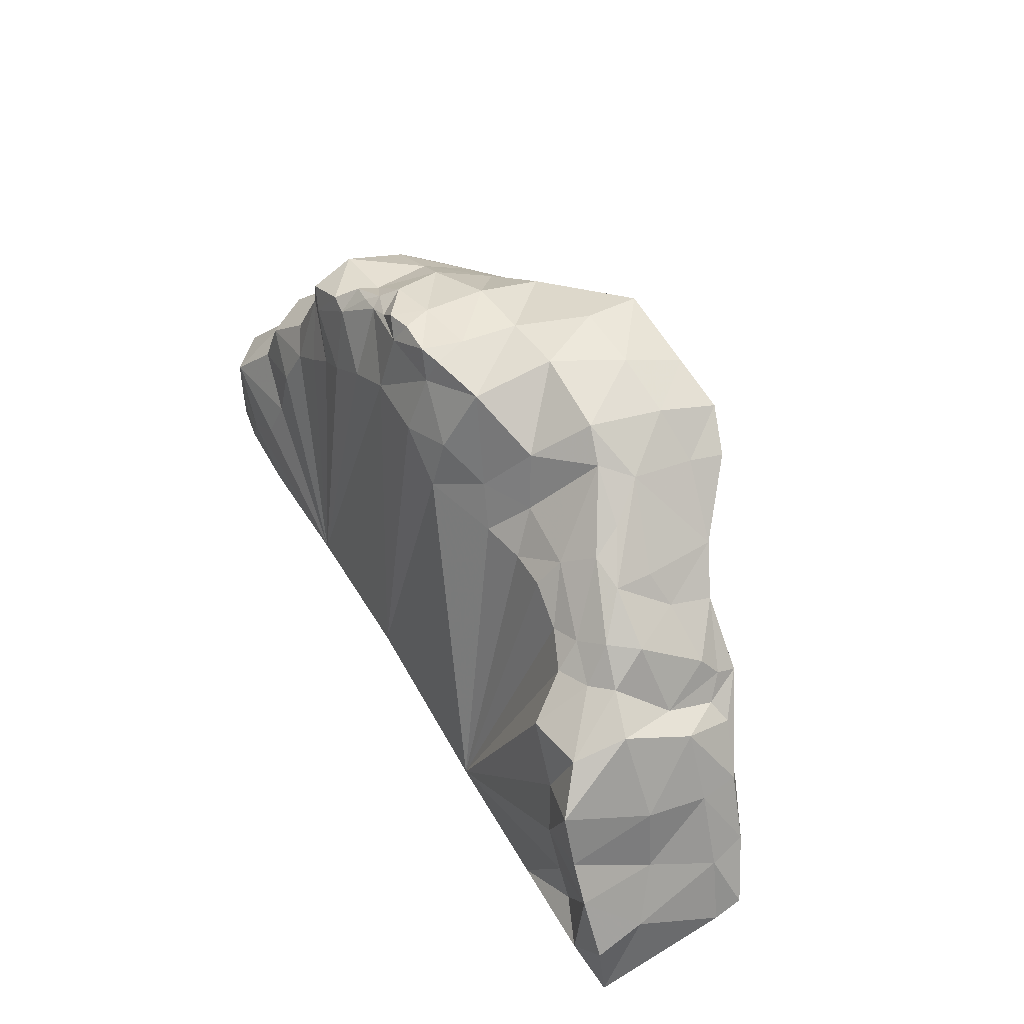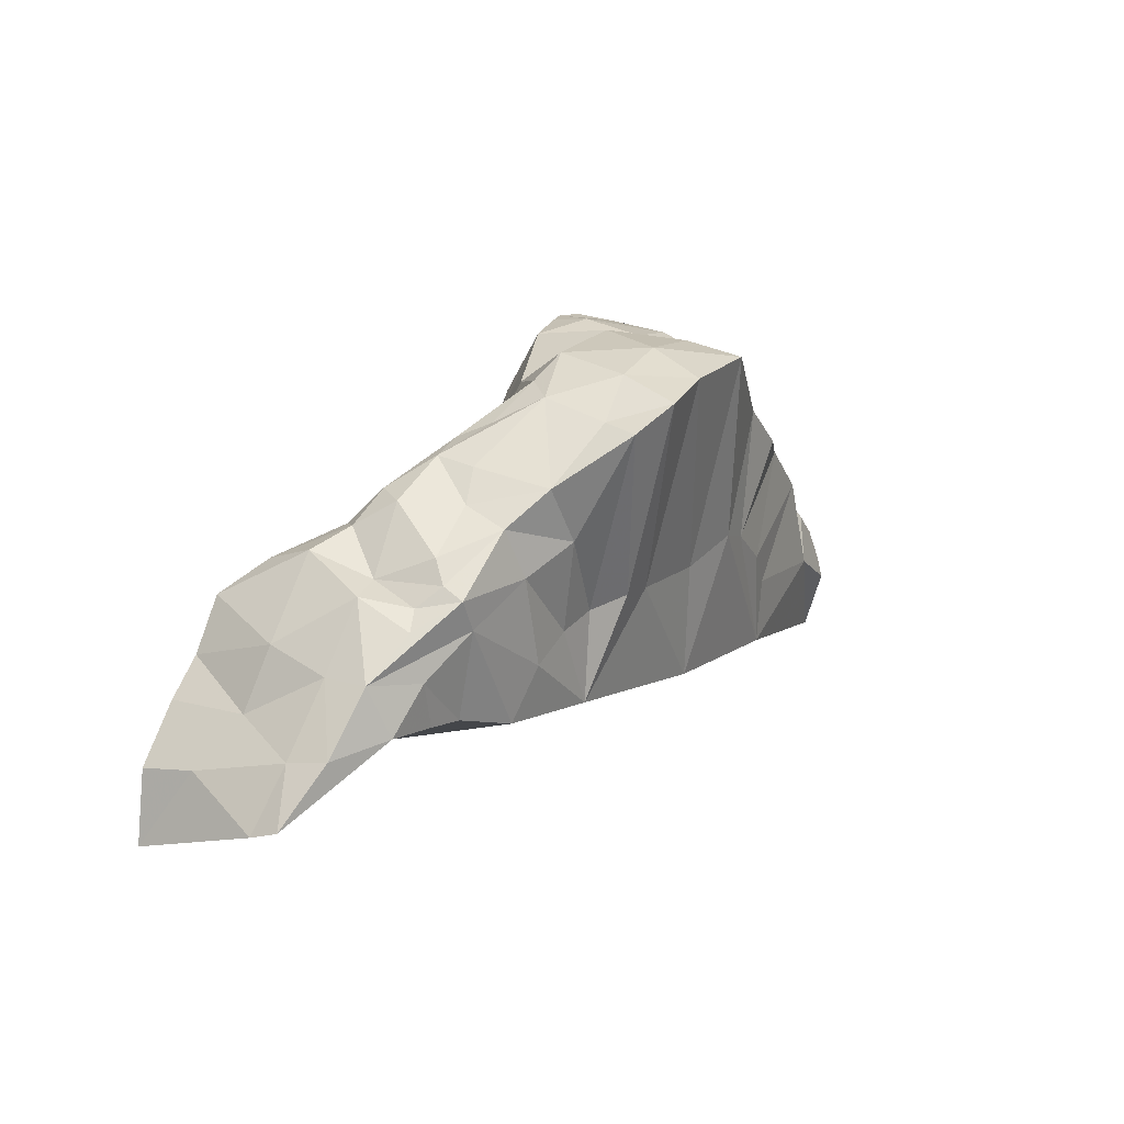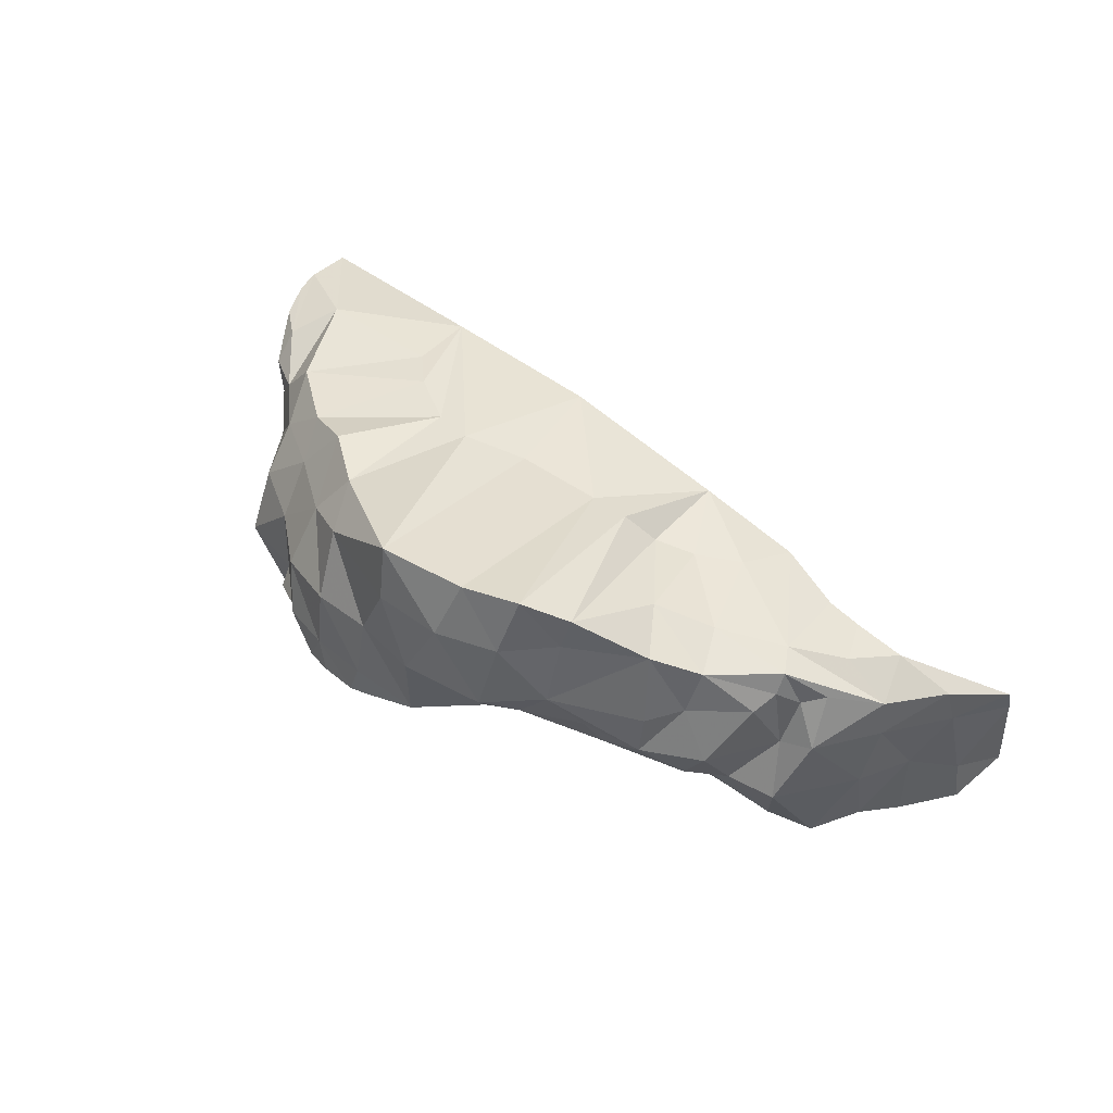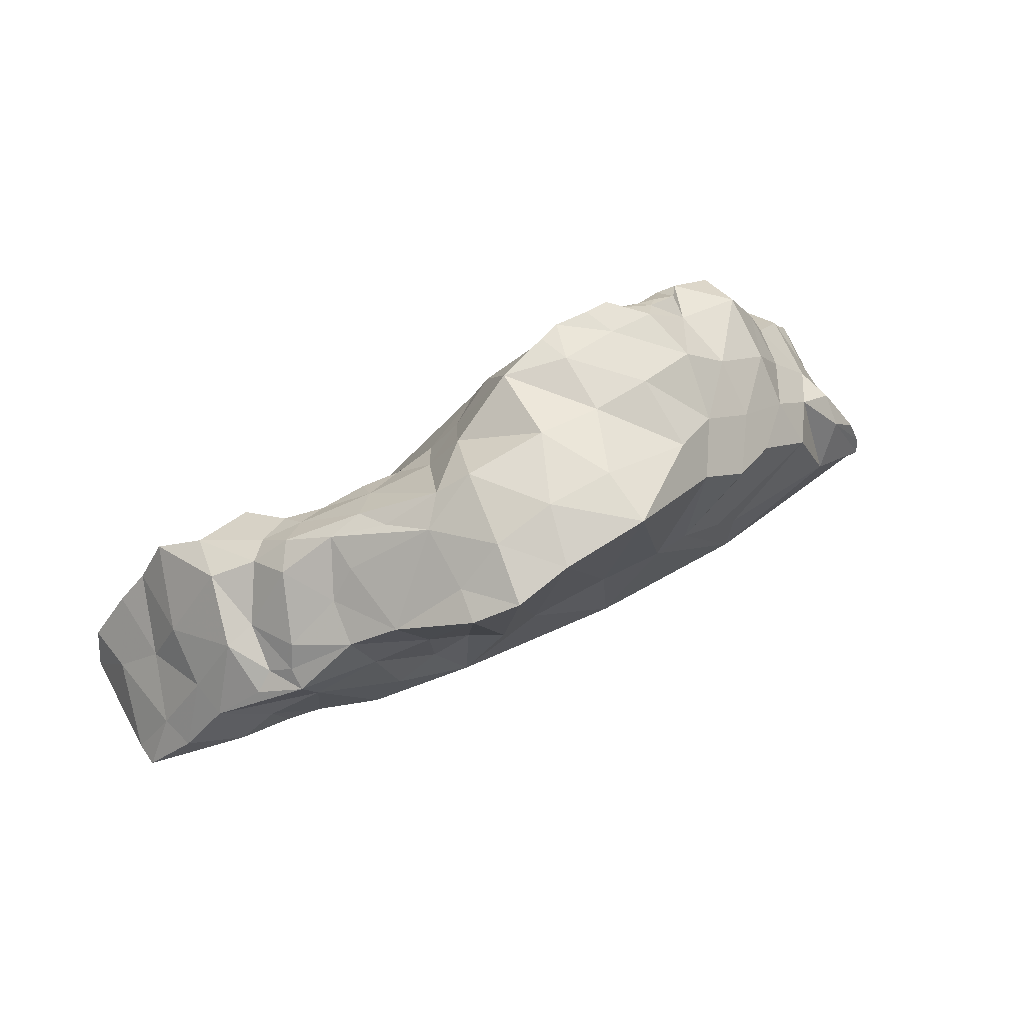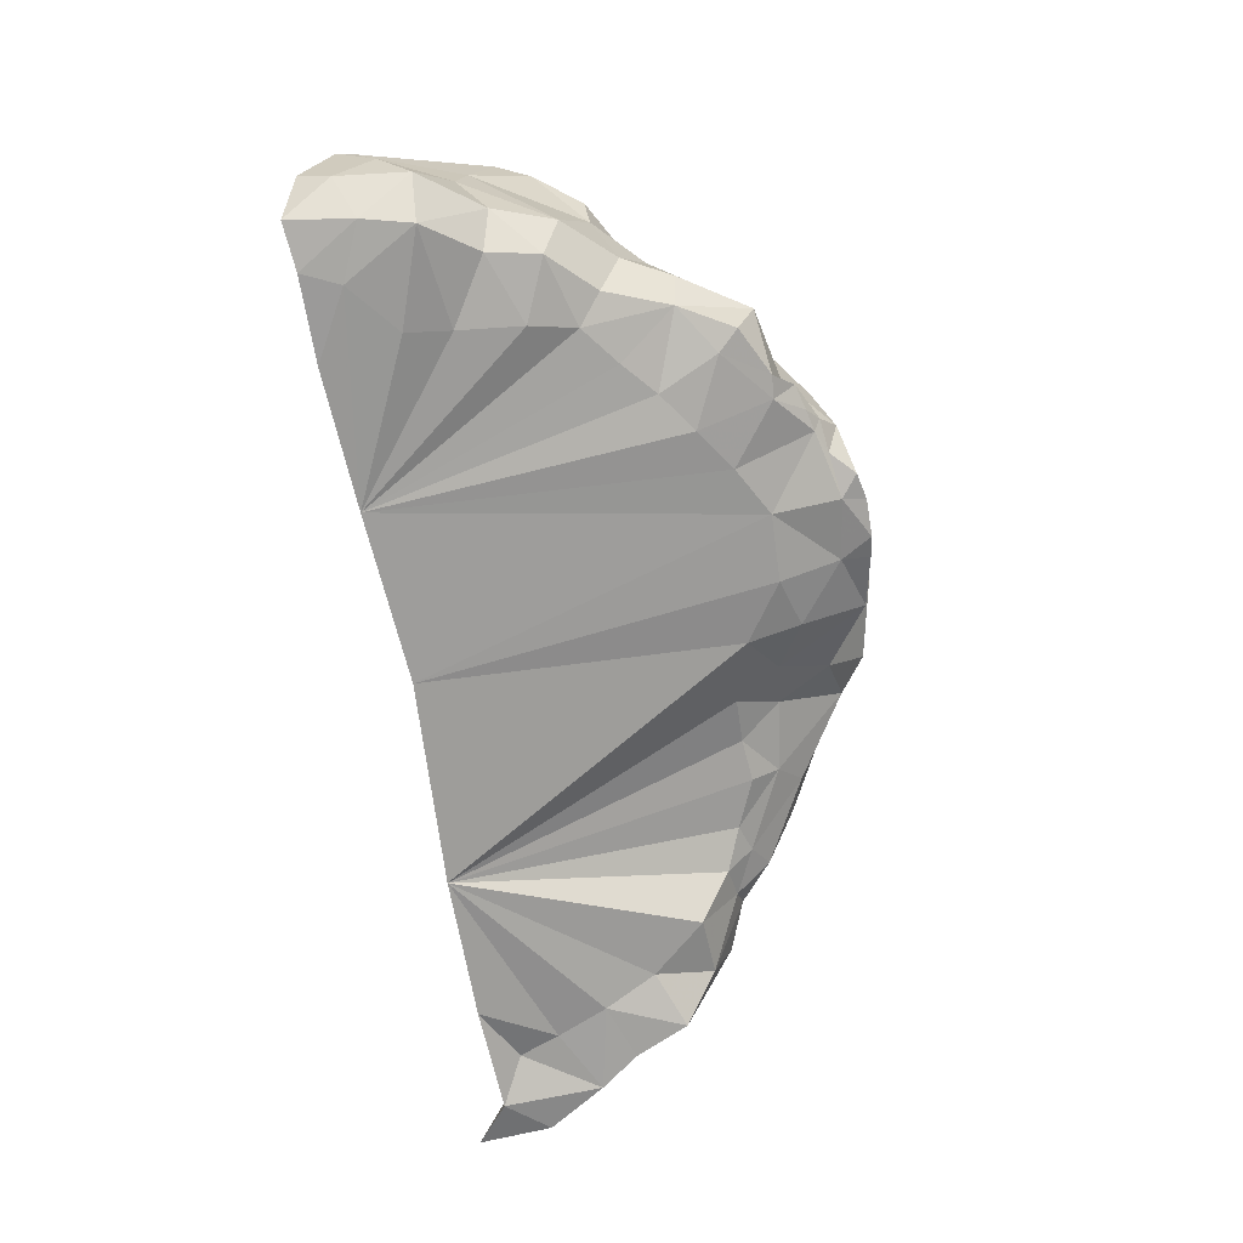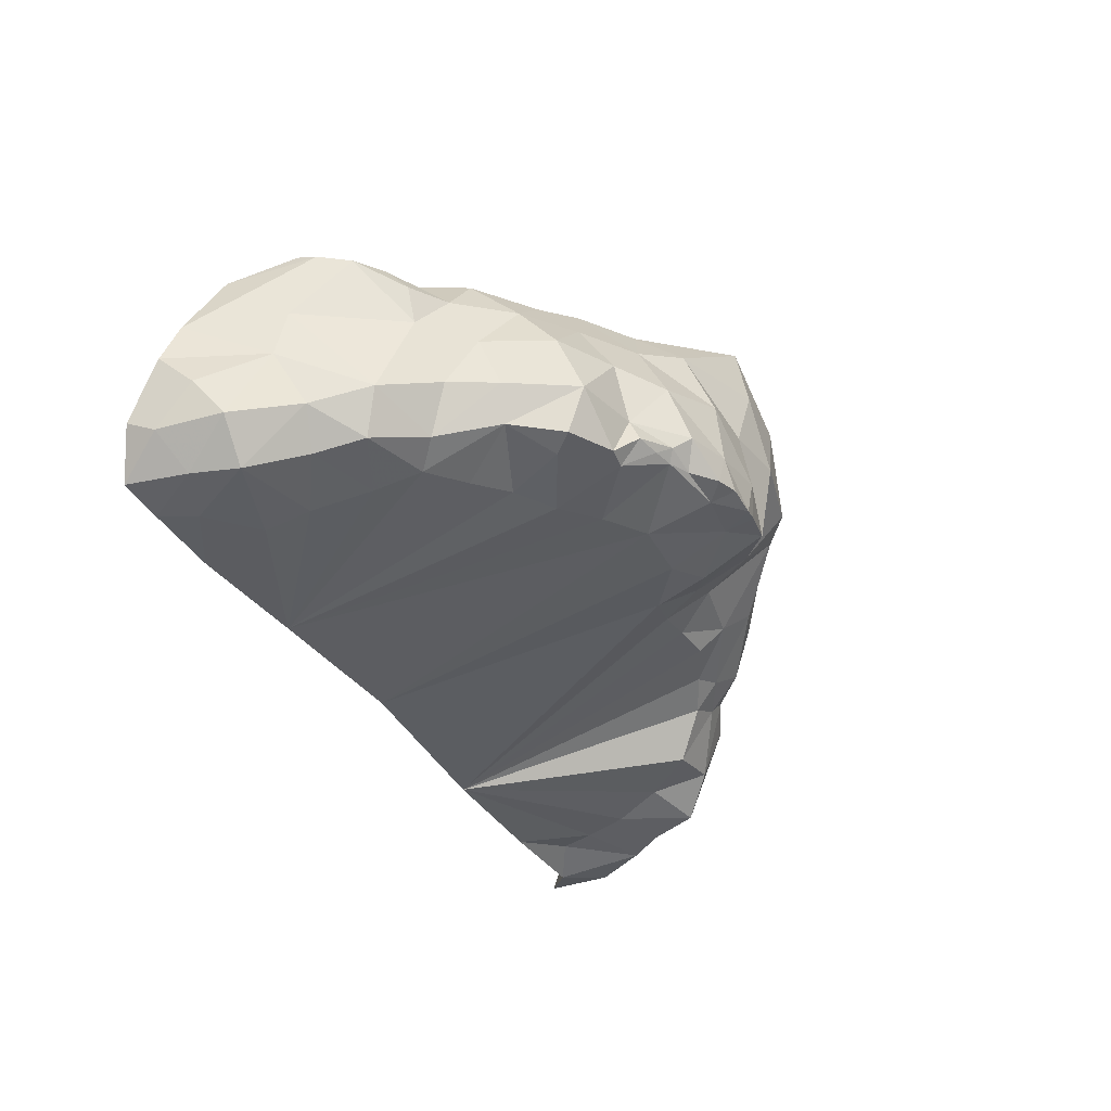
<metadata>
{"format":"obj","ext":"obj","renderer":"f3d","projection":"perspective","resolution":1024,"background":"white","views":[{"elev":57.4,"azim":58.3,"up":"+Z"},{"elev":15.1,"azim":119.9,"up":"+Z"},{"elev":47.7,"azim":37.0,"up":"+Y"},{"elev":62.0,"azim":147.3,"up":"+Z"},{"elev":-65.4,"azim":-84.9,"up":"+Y"},{"elev":-32.0,"azim":-69.1,"up":"+Y"}]}
</metadata>
<code>
o Torus.001
v -1.17 -0.6893 -0.0345
v -1.169 -0.6537 -0.1077
v -1.112 -0.769 -0.1324
v -1.102 -0.7694 0.01604
v -1.009 -0.7914 -0.1125
v -0.9771 -0.7906 -0.02618
v -0.8195 -0.8035 -0.09748
v -1.163 -0.6804 0.1241
v -1.083 -0.7714 0.1297
v -0.5046 -0.8085 -0.05505
v -0.8691 -0.7864 0.07649
v -1.092 -0.4931 0.1874
v -1.174 -0.5853 0.04564
v -1.063 -0.6248 0.2614
v -0.853 -0.748 0.1737
v -1.016 -0.58 0.3964
v -0.9972 -0.7091 0.2478
v -0.9754 -0.6825 0.3648
v -0.8422 -0.7228 0.3188
v -1.145 -0.4047 -0.01635
v -1.172 -0.5011 -0.04565
v -0.9525 -0.3793 0.4522
v -1.075 -0.3761 0.2064
v -0.878 -0.6417 0.4689
v -0.8156 -0.6816 0.4222
v -0.5728 -0.3405 0.08493
v -1.085 -0.2556 0.04818
v -0.5864 -0.1785 0.141
v -1.05 -0.2084 0.2502
v -0.857 -0.394 0.5645
v -0.9118 -0.5296 0.511
v -0.8633 -0.5271 0.6222
v -0.8244 -0.6097 0.6176
v -0.7309 -0.6763 0.4968
v -0.8956 -0.183 0.2806
v -1.047 -0.1951 0.2013
v -0.9659 -0.2272 0.3843
v -1.026 -0.2254 0.3287
v -0.9715 -0.292 0.4413
v -0.767 -0.3665 0.7145
v -0.7753 -0.518 0.7818
v -0.6574 -0.6712 0.5697
v -0.5859 -0.1662 0.3029
v -0.7943 -0.1796 0.5137
v -0.8793 -0.2833 0.5006
v -0.765 -0.2631 0.6222
v -0.6325 -0.3672 0.8027
v -0.7703 -0.6267 0.7429
v -0.6613 -0.6213 0.8071
v -0.7259 -0.6458 0.7002
v -0.5725 -0.679 0.6413
v -0.5103 -0.148 0.3869
v -0.6532 -0.1707 0.6289
v -0.6297 -0.2433 0.7165
v -0.5306 -0.3887 0.8962
v -0.6132 -0.5169 0.8296
v -0.5331 -0.554 0.9041
v -0.6189 -0.5719 0.8554
v -0.6104 -0.6287 0.8064
v -0.4765 -0.6657 0.7146
v -0.386 -0.1362 0.4698
v -0.5332 -0.122 0.6836
v -0.4996 -0.2407 0.818
v -0.4997 -0.5144 0.941
v -0.3761 -0.5018 0.9801
v -0.4638 -0.5801 0.9181
v -0.4137 -0.5854 0.9748
v -0.5154 -0.5823 0.8906
v -0.364 -0.6546 0.7861
v -0.2867 -0.1231 0.4963
v -0.4131 -0.1224 0.7814
v -0.3701 -0.3483 0.9626
v -0.2296 -0.4868 1.004
v -0.2636 -0.5816 1
v -0.2215 -0.5966 0.9314
v -0.3659 -0.6059 0.9392
v -0.1169 -0.8243 0.004566
v -0.1873 -0.1877 0.1605
v -0.149 -0.0339 0.9604
v -0.3735 -0.1829 0.8906
v -0.2218 -0.3398 0.9761
v -0.08206 -0.5367 0.9838
v -0.2112 -0.5683 0.9977
v -0.09014 -0.6283 0.8363
v -0.2103 -0.6618 0.7933
v -0.07664 -0.672 0.715
v -0.1443 -0.1555 0.4458
v 0.06259 -0.1655 0.4437
v 0.0629 -0.03605 0.943
v -0.1436 -0.1726 0.9883
v 0.0209 -0.1743 0.9952
v -0.06266 -0.34 1.011
v 0.08403 -0.4851 0.8986
v 0.02868 -0.585 0.7822
v 0.357 -0.8519 0.02188
v 0.09166 -0.6123 0.6826
v 0.2373 -0.2276 0.2061
v 0.1614 -0.1599 0.4523
v 0.2003 -0.02742 0.9105
v 0.1701 -0.1695 0.9568
v 0.1348 -0.3498 0.9857
v 0.2114 -0.3752 0.9307
v 0.1454 -0.5246 0.7791
v 0.2006 -0.5942 0.6884
v 0.2307 -0.2193 0.4242
v 0.302 -0.0694 0.8553
v 0.2832 -0.1529 0.8708
v 0.274 -0.3097 0.9097
v 0.3409 -0.4027 0.8559
v 0.3095 -0.5408 0.7673
v 0.2996 -0.5992 0.705
v 0.327 -0.2304 0.3983
v 0.3621 -0.1851 0.6173
v 0.4421 -0.1967 0.7494
v 0.4563 -0.4743 0.7964
v 0.3711 -0.4797 0.8211
v 0.5417 -0.5583 0.7311
v 0.4785 -0.6003 0.6928
v 0.4082 -0.6196 0.6659
v 0.4322 -0.2342 0.3478
v 0.494 -0.2291 0.56
v 0.5409 -0.2531 0.6754
v 0.457 -0.3809 0.7811
v 0.523 -0.3596 0.7126
v 0.591 -0.4899 0.7209
v 0.6261 -0.5838 0.6622
v 0.5759 -0.6307 0.6508
v 0.4972 -0.662 0.6339
v 0.4888 -0.2695 0.2244
v 0.6435 -0.2683 0.4772
v 0.6827 -0.2676 0.5507
v 0.655 -0.3517 0.6275
v 0.6809 -0.3171 0.5769
v 0.7049 -0.4758 0.5757
v 0.7312 -0.6223 0.6268
v 0.7025 -0.7491 0.5858
v 0.5607 -0.7662 0.568
v 0.6354 -0.3116 0.2692
v 0.8727 -0.3842 0.4016
v 0.7227 -0.3616 0.5325
v 0.7705 -0.3423 0.495
v 0.7811 -0.4646 0.5576
v 0.8654 -0.6302 0.4515
v 0.7908 -0.8279 0.5143
v 0.6711 -0.7923 0.4511
v 0.8406 -0.3432 0.2847
v 0.7576 -0.318 0.3856
v 0.8823 -0.4799 0.4081
v 0.9248 -0.6617 0.3091
v 0.8552 -0.8397 0.3936
v 0.7283 -0.8283 0.3349
v 0.9688 -0.4146 0.2617
v 0.9866 -0.5063 0.2493
v 1.008 -0.7372 0.1967
v 0.9253 -0.8526 0.3101
v 0.7883 -0.8335 0.2215
v 1.018 -0.8629 0.1832
v 0.8335 -0.8341 0.1301
v 0.6913 -0.8673 0.05121
v 0.9361 -0.8806 0.08417
v 1.047 -0.8609 0.01476
v 1.068 -0.5424 0.108
v 0.7169 -0.3285 0.2748
v 1.067 -0.4729 0.1304
v -0.5638 -0.5796 0.8751
v -0.3486 -0.5764 0.9941
f 1 2 3
f 4 3 5
f 6 5 7
f 8 1 4
f 9 4 6
f 6 10 11
f 12 13 8
f 14 8 9
f 9 11 15
f 11 10 15
f 12 14 16
f 14 17 18
f 17 15 19
f 15 10 19
f 20 21 12
f 22 23 16
f 16 18 24
f 18 19 25
f 19 10 25
f 26 27 28
f 26 20 27
f 20 23 29
f 30 22 31
f 32 31 24
f 33 24 25
f 25 10 34
f 28 27 35
f 35 36 37
f 37 38 39
f 40 30 32
f 41 32 33
f 33 34 42
f 34 10 42
f 43 28 35
f 44 35 45
f 46 45 30
f 47 40 41
f 41 48 49
f 50 42 51
f 42 10 51
f 28 43 52
f 52 43 44
f 53 44 46
f 54 46 40
f 55 47 56
f 57 56 58
f 59 51 60
f 51 10 60
f 28 52 61
f 61 52 53
f 62 53 54
f 63 54 47
f 55 64 65
f 64 66 67
f 68 60 69
f 60 10 69
f 28 61 70
f 61 62 71
f 71 62 63
f 63 55 72
f 72 65 73
f 74 73 65
f 75 76 69
f 69 10 77
f 78 28 70
f 70 71 79
f 79 71 80
f 80 72 81
f 81 73 82
f 82 73 83
f 84 75 85
f 86 85 77
f 78 87 88
f 87 79 89
f 79 90 91
f 90 81 92
f 92 82 93
f 94 84 86
f 86 95 96
f 97 88 98
f 88 89 99
f 89 91 100
f 91 92 101
f 101 93 102
f 93 94 103
f 103 94 96
f 96 95 104
f 97 98 105
f 98 99 106
f 99 100 107
f 100 101 108
f 108 102 109
f 102 103 110
f 110 103 104
f 104 95 111
f 97 105 112
f 105 106 113
f 106 107 114
f 114 107 108
f 115 116 117
f 116 110 118
f 110 111 119
f 111 95 119
f 97 112 120
f 112 113 121
f 113 114 122
f 114 123 124
f 125 117 126
f 117 118 127
f 118 119 128
f 119 95 128
f 97 120 129
f 120 121 130
f 121 122 131
f 122 132 133
f 134 126 135
f 126 127 136
f 127 128 137
f 128 95 137
f 138 129 130
f 130 131 139
f 131 140 141
f 142 135 143
f 135 136 144
f 136 137 145
f 137 95 145
f 146 147 139
f 139 142 148
f 148 143 149
f 143 144 150
f 144 145 151
f 145 95 151
f 152 148 153
f 153 149 154
f 149 150 155
f 155 150 151
f 151 95 156
f 154 155 157
f 155 156 158
f 156 95 159
f 160 158 159
f 7 26 10
f 161 160 162
f 162 154 161
f 95 138 159
f 159 138 163
f 13 21 2
f 159 146 162
f 77 26 129
f 95 129 138
f 2 21 5
f 162 160 159
f 164 153 162
f 164 162 146
f 146 152 164
f 77 129 95
f 2 5 3
f 21 20 7
f 10 26 77
f 1 13 2
f 20 26 7
f 97 129 26
f 78 97 26
f 78 26 28
f 159 163 146
f 21 13 12
f 27 20 29
f 1 3 4
f 23 22 38
f 38 22 39
f 29 23 38
f 29 37 36
f 22 30 45
f 37 39 45
f 4 5 6
f 6 7 10
f 8 4 9
f 9 6 11
f 12 8 14
f 14 9 17
f 9 15 17
f 12 16 23
f 14 18 16
f 17 19 18
f 20 12 23
f 22 16 31
f 16 24 31
f 18 25 24
f 30 31 32
f 32 24 33
f 33 25 34
f 36 35 27
f 35 37 45
f 40 32 41
f 41 33 48
f 33 42 50
f 43 35 44
f 44 45 46
f 46 30 40
f 47 41 56
f 56 41 49
f 50 51 59
f 52 44 53
f 53 46 54
f 54 40 47
f 55 56 64
f 64 56 57
f 59 60 68
f 61 53 62
f 62 54 63
f 63 47 55
f 55 65 72
f 65 64 67
f 68 69 76
f 61 71 70
f 71 63 80
f 63 72 80
f 72 73 81
f 73 74 83
f 75 69 85
f 69 77 85
f 78 70 87
f 70 79 87
f 79 80 90
f 80 81 90
f 81 82 92
f 84 85 86
f 86 77 95
f 78 88 97
f 87 89 88
f 79 91 89
f 90 92 91
f 92 93 101
f 94 93 82
f 94 86 96
f 88 99 98
f 89 100 99
f 91 101 100
f 101 102 108
f 93 103 102
f 103 96 104
f 98 106 105
f 99 107 106
f 100 108 107
f 108 109 115
f 102 110 116
f 110 104 111
f 105 113 112
f 106 114 113
f 114 108 123
f 115 117 125
f 116 118 117
f 110 119 118
f 112 121 120
f 113 122 121
f 124 122 114
f 125 126 134
f 117 127 126
f 118 128 127
f 120 130 129
f 121 131 130
f 133 131 122
f 134 135 142
f 126 136 135
f 127 137 136
f 138 130 147
f 130 139 147
f 131 141 139
f 142 143 148
f 135 144 143
f 136 145 144
f 146 139 152
f 139 148 152
f 148 149 153
f 143 150 149
f 144 151 150
f 152 153 164
f 153 154 162
f 149 155 154
f 155 151 156
f 154 157 161
f 155 158 160
f 156 159 158
f 27 29 36
f 29 38 37
f 22 45 39
f 57 68 66
f 49 48 50
f 165 59 68
f 33 50 48
f 66 68 76
f 49 59 58
f 166 76 74
f 67 76 166
f 83 75 82
f 74 76 75
f 82 75 84
f 155 160 157
f 157 160 161
f 163 147 146
f 138 147 163
f 57 58 165
f 74 65 166
f 56 49 58
f 64 57 66
f 65 67 166
f 94 82 84
f 49 50 59
f 59 165 58
f 165 68 57
f 66 76 67
f 74 75 83
f 115 109 116
f 109 102 116
f 123 108 115
f 139 141 142
f 124 115 125
f 140 133 134
f 132 134 133
f 132 124 125
f 140 142 141
f 124 132 122
f 133 140 131
f 124 123 115
f 132 125 134
f 140 134 142
f 13 1 8
f 21 7 5

</code>
